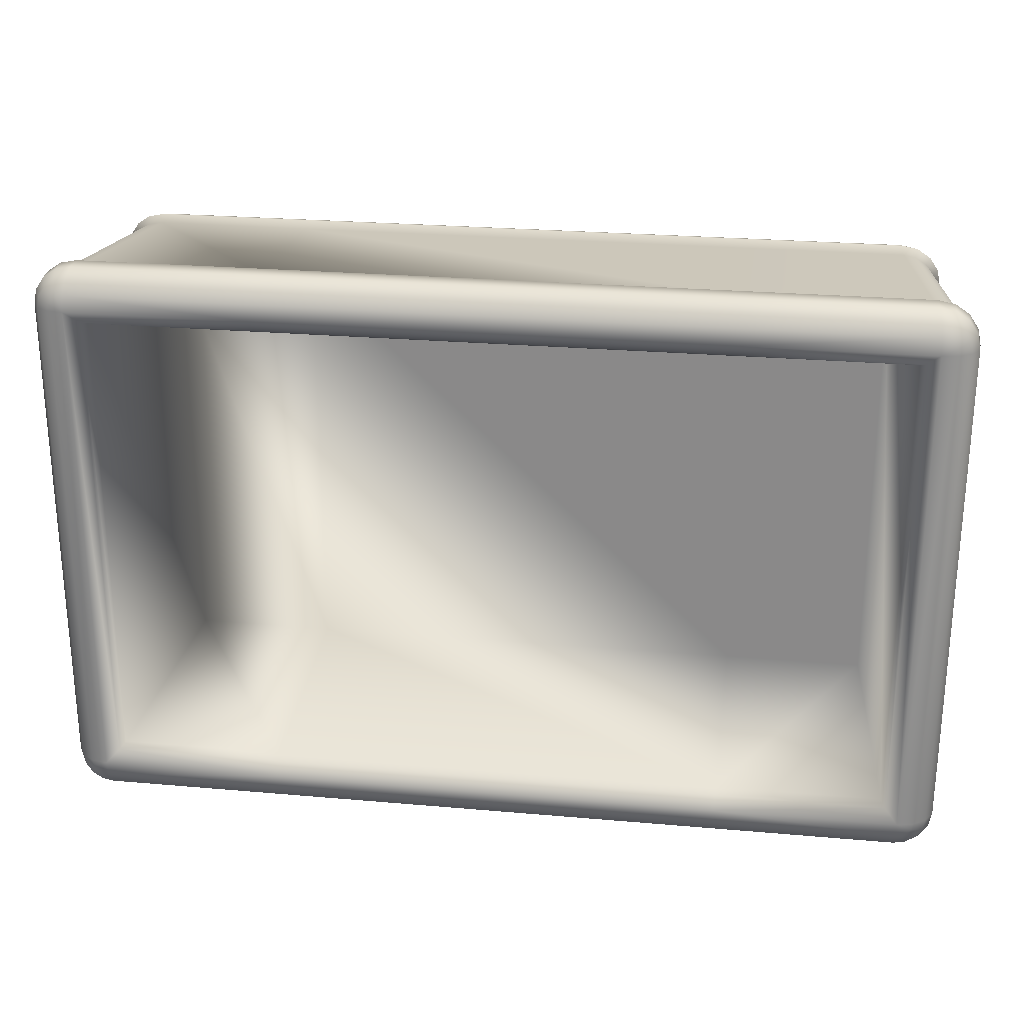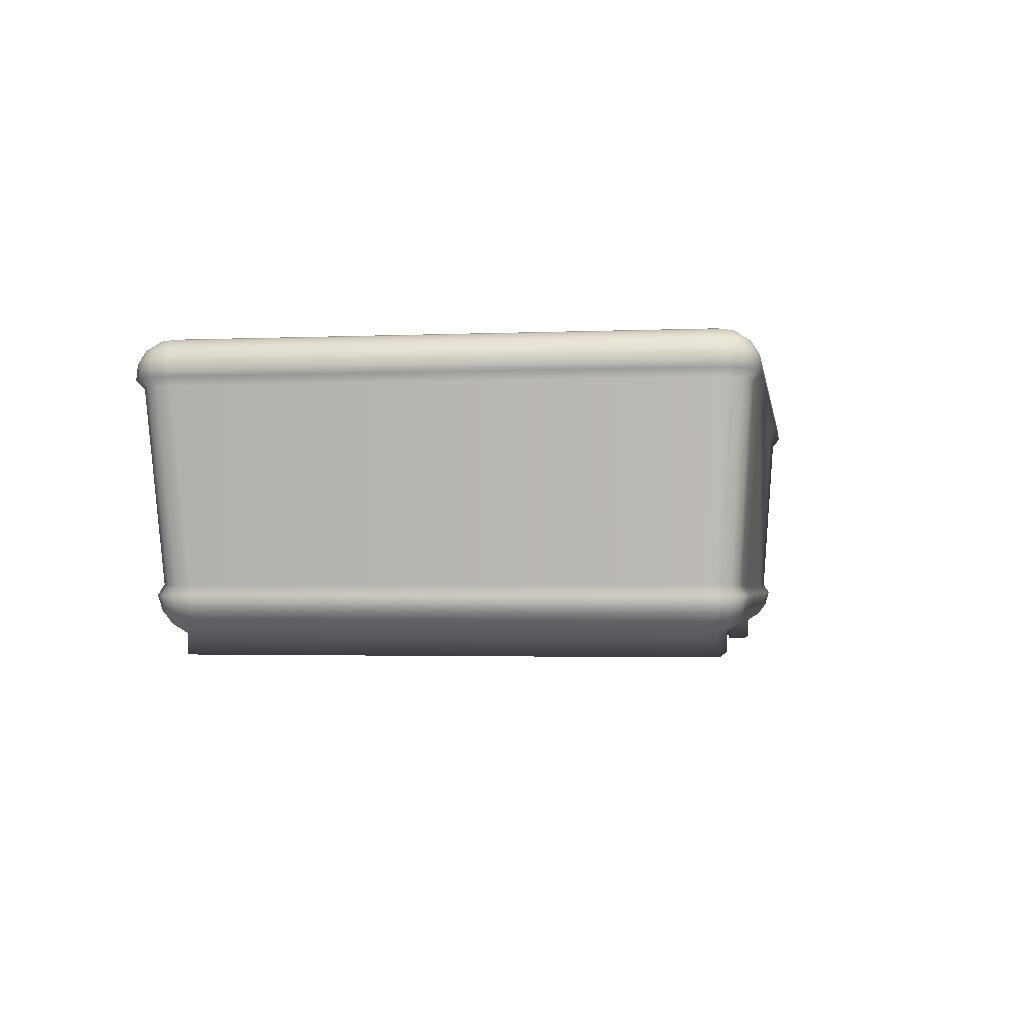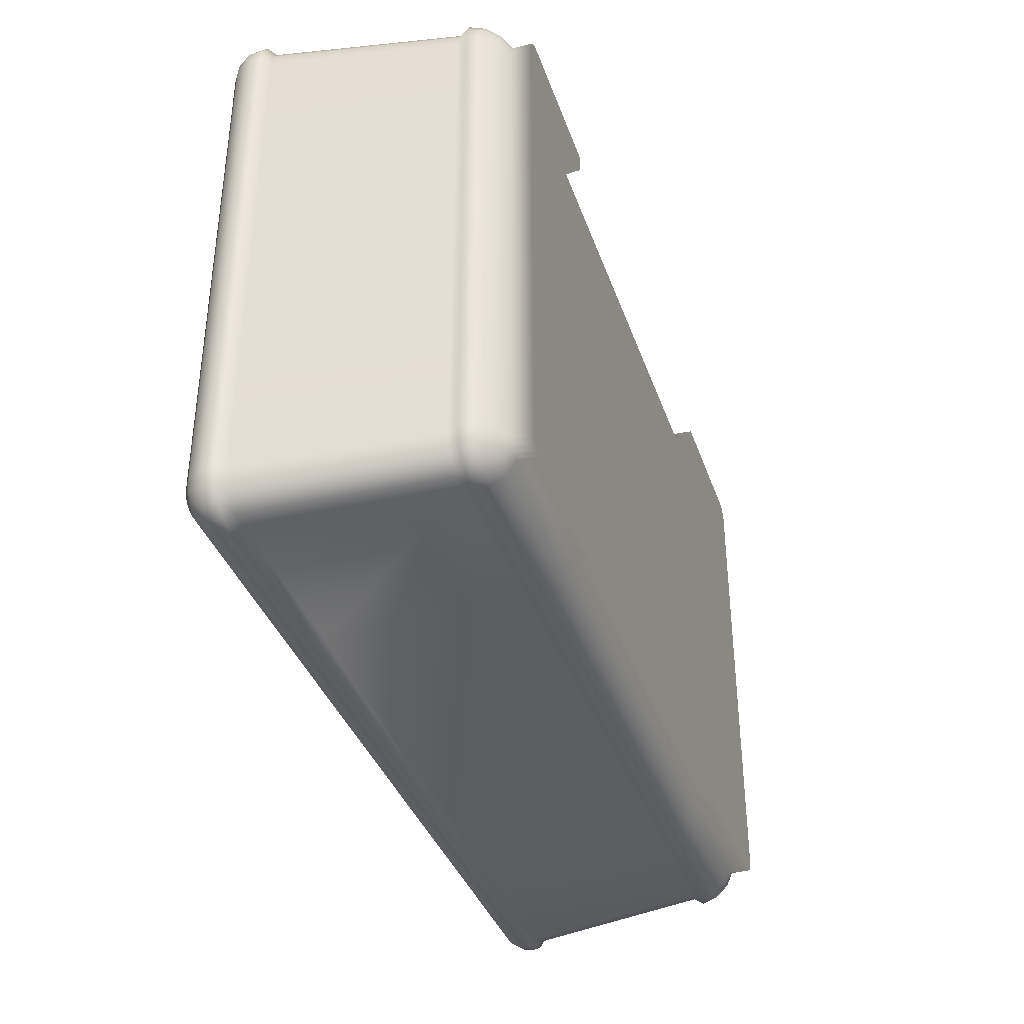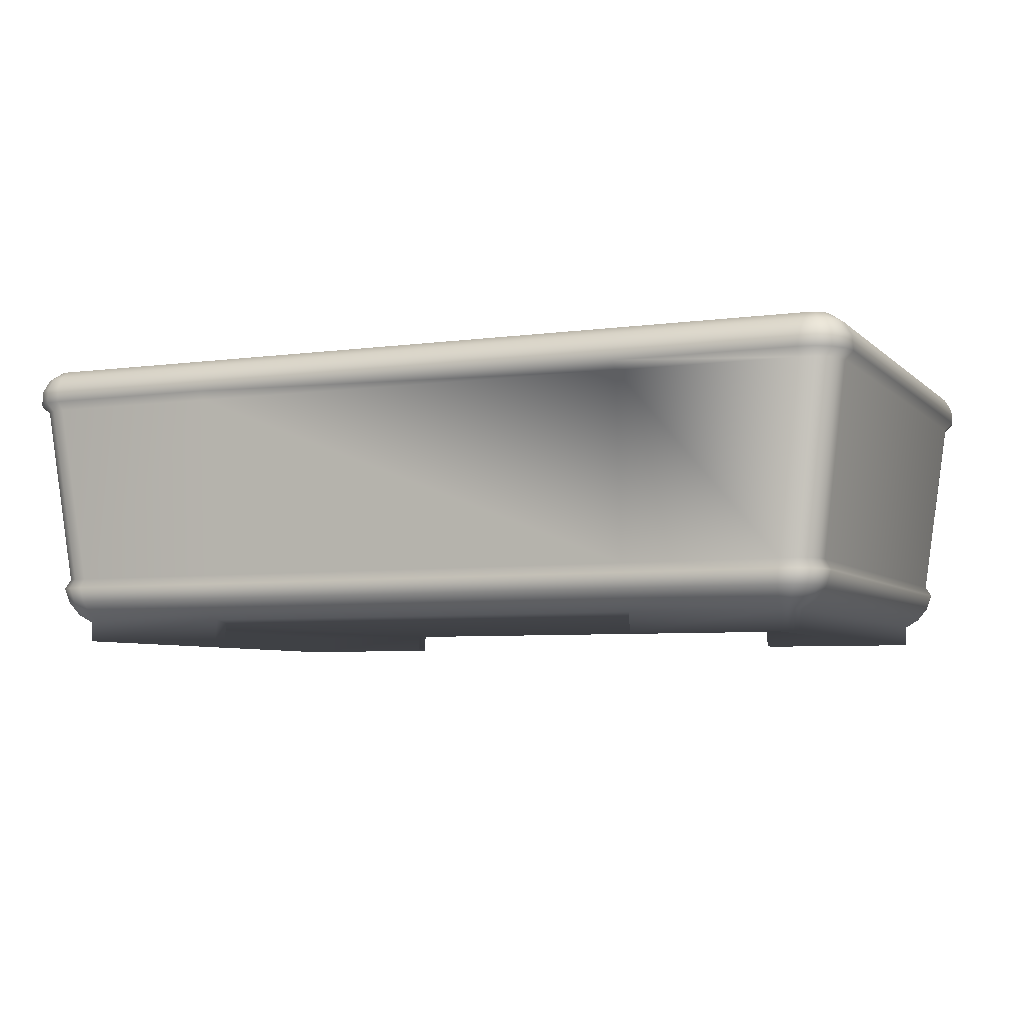
<metadata>
{"format":"obj","ext":"obj","renderer":"f3d","projection":"perspective","resolution":1024,"background":"white","views":[{"elev":25.3,"azim":-171.9,"up":"+Z"},{"elev":-2.2,"azim":-81.0,"up":"+Y"},{"elev":-37.2,"azim":-71.9,"up":"+Z"},{"elev":-5.7,"azim":23.2,"up":"+Y"}]}
</metadata>
<code>
g default
v -2.309 0.9115 1.411
v -2.309 0.9115 -1.411
v 2.309 0.9115 1.411
v 2.309 0.9115 -1.411
v -2.398 0.8949 1.41
v -2.391 0.8949 1.444
v -2.371 0.8949 1.474
v -2.342 0.8949 1.494
v -2.307 0.8949 1.5
v 2.307 0.8949 1.5
v 2.342 0.8949 1.494
v 2.371 0.8949 1.474
v 2.391 0.8949 1.444
v 2.398 0.8949 1.41
v 2.398 0.8949 -1.41
v 2.391 0.8949 -1.444
v 2.371 0.8949 -1.474
v 2.342 0.8949 -1.494
v 2.307 0.8949 -1.5
v -2.307 0.8949 -1.5
v -2.342 0.8949 -1.494
v -2.371 0.8949 -1.474
v -2.391 0.8949 -1.444
v -2.398 0.8949 -1.41
v -2.468 0.8477 1.407
v -2.456 0.8477 1.471
v -2.419 0.8477 1.525
v -2.365 0.8477 1.562
v -2.301 0.8477 1.574
v 2.301 0.8477 1.574
v 2.365 0.8477 1.562
v 2.419 0.8477 1.525
v 2.456 0.8477 1.471
v 2.468 0.8477 1.407
v 2.468 0.8477 -1.407
v 2.456 0.8477 -1.471
v 2.419 0.8477 -1.525
v 2.365 0.8477 -1.562
v 2.301 0.8477 -1.574
v -2.301 0.8477 -1.574
v -2.365 0.8477 -1.562
v -2.419 0.8477 -1.525
v -2.456 0.8477 -1.471
v -2.468 0.8477 -1.407
v -2.51 0.7771 1.403
v -2.494 0.7771 1.486
v -2.446 0.7771 1.557
v -2.376 0.7771 1.604
v -2.293 0.7771 1.621
v 2.293 0.7771 1.621
v 2.376 0.7771 1.604
v 2.446 0.7771 1.557
v 2.494 0.7771 1.486
v 2.51 0.7771 1.403
v 2.51 0.7771 -1.403
v 2.494 0.7771 -1.486
v 2.446 0.7771 -1.557
v 2.376 0.7771 -1.604
v 2.293 0.7771 -1.621
v -2.293 0.7771 -1.621
v -2.376 0.7771 -1.604
v -2.446 0.7771 -1.557
v -2.494 0.7771 -1.486
v -2.51 0.7771 -1.403
v -2.517 0.6938 1.398
v -2.499 0.6938 1.488
v -2.448 0.6938 1.564
v -2.372 0.6938 1.615
v -2.282 0.6938 1.633
v 2.282 0.6938 1.633
v 2.372 0.6938 1.615
v 2.448 0.6938 1.564
v 2.499 0.6938 1.488
v 2.517 0.6938 1.398
v 2.517 0.6938 -1.398
v 2.499 0.6938 -1.488
v 2.448 0.6938 -1.564
v 2.372 0.6938 -1.615
v 2.282 0.6938 -1.633
v -2.282 0.6938 -1.633
v -2.372 0.6938 -1.615
v -2.448 0.6938 -1.564
v -2.499 0.6938 -1.488
v -2.517 0.6938 -1.398
v -2.365 -0.4286 1.335
v -2.349 -0.4286 1.419
v -2.301 -0.4286 1.491
v -2.229 -0.4286 1.538
v -2.145 -0.4286 1.555
v 2.145 -0.4286 1.555
v 2.229 -0.4286 1.538
v 2.301 -0.4286 1.491
v 2.349 -0.4286 1.419
v 2.365 -0.4286 1.335
v 2.365 -0.4286 -1.335
v 2.349 -0.4286 -1.419
v 2.301 -0.4286 -1.491
v 2.229 -0.4286 -1.538
v 2.145 -0.4286 -1.555
v -2.145 -0.4286 -1.555
v -2.229 -0.4286 -1.538
v -2.301 -0.4286 -1.491
v -2.349 -0.4286 -1.419
v -2.365 -0.4286 -1.335
v -2.338 -0.5119 1.33
v -2.322 -0.5119 1.408
v -2.278 -0.5119 1.473
v -2.212 -0.5119 1.517
v -2.135 -0.5119 1.533
v 2.135 -0.5119 1.533
v 2.212 -0.5119 1.517
v 2.278 -0.5119 1.473
v 2.322 -0.5119 1.408
v 2.338 -0.5119 1.33
v 2.338 -0.5119 -1.33
v 2.322 -0.5119 -1.408
v 2.278 -0.5119 -1.473
v 2.212 -0.5119 -1.517
v 2.135 -0.5119 -1.533
v -2.135 -0.5119 -1.533
v -2.212 -0.5119 -1.517
v -2.278 -0.5119 -1.473
v -2.322 -0.5119 -1.408
v -2.338 -0.5119 -1.33
v -2.281 -0.5825 1.326
v -2.269 -0.5825 1.385
v -2.235 -0.5825 1.435
v -2.185 -0.5825 1.469
v -2.126 -0.5825 1.481
v 2.126 -0.5825 1.481
v 2.185 -0.5825 1.469
v 2.235 -0.5825 1.435
v 2.269 -0.5825 1.385
v 2.281 -0.5825 1.326
v 2.281 -0.5825 -1.326
v 2.269 -0.5825 -1.385
v 2.235 -0.5825 -1.435
v 2.185 -0.5825 -1.469
v 2.126 -0.5825 -1.481
v -2.126 -0.5825 -1.481
v -2.185 -0.5825 -1.469
v -2.235 -0.5825 -1.435
v -2.269 -0.5825 -1.385
v -2.281 -0.5825 -1.326
v -2.204 -0.6297 1.323
v -2.197 -0.6297 1.355
v -2.179 -0.6297 1.382
v -2.152 -0.6297 1.4
v -2.12 -0.6297 1.407
v 2.12 -0.6297 1.407
v 2.152 -0.6297 1.4
v 2.179 -0.6297 1.382
v 2.197 -0.6297 1.355
v 2.204 -0.6297 1.323
v 2.204 -0.6297 -1.323
v 2.197 -0.6297 -1.355
v 2.179 -0.6297 -1.382
v 2.152 -0.6297 -1.4
v 2.12 -0.6297 -1.407
v -2.12 -0.6297 -1.407
v -2.152 -0.6297 -1.4
v -2.179 -0.6297 -1.382
v -2.197 -0.6297 -1.355
v -2.204 -0.6297 -1.323
v 2.078 -0.6463 -1.304
v 2.078 -0.6463 1.304
v -2.078 -0.6463 -1.304
v -2.078 -0.6463 1.304
v -2.239 0.8585 1.341
v 2.239 0.8585 1.341
v 2.239 0.8585 -1.341
v -2.239 0.8585 -1.341
v -2.215 0.8055 1.316
v 2.215 0.8055 1.316
v 2.215 0.8055 -1.316
v -2.215 0.8055 -1.316
v -2.088 -0.5031 1.19
v 2.088 -0.5031 1.19
v 2.088 -0.5031 -1.19
v -2.088 -0.5031 -1.19
v -2.456 0.6497 1.47
v -2.471 0.6494 1.394
v -2.471 0.6494 -1.394
v -2.456 0.6497 -1.47
v -2.415 0.6493 -1.532
v -2.354 0.6481 -1.574
v -2.278 0.6468 -1.589
v 2.278 0.6468 -1.589
v 2.354 0.6481 -1.574
v 2.415 0.6493 -1.532
v 2.456 0.6497 -1.47
v 2.471 0.6494 -1.394
v 2.471 0.6494 1.394
v 2.456 0.6497 1.47
v 2.415 0.6493 1.532
v 2.354 0.6481 1.574
v 2.278 0.6468 1.589
v -2.278 0.6468 1.589
v -2.354 0.6481 1.574
v -2.415 0.6493 1.532
v -2.333 -0.3731 1.332
v -2.319 -0.3728 1.407
v -2.278 -0.3731 1.467
v -2.217 -0.374 1.506
v -2.142 -0.3751 1.519
v 2.142 -0.3751 1.519
v 2.217 -0.374 1.506
v 2.278 -0.3731 1.467
v 2.319 -0.3728 1.407
v 2.333 -0.3731 1.332
v 2.333 -0.3731 -1.332
v 2.319 -0.3728 -1.407
v 2.278 -0.3731 -1.467
v 2.217 -0.374 -1.506
v 2.142 -0.3751 -1.519
v -2.142 -0.3751 -1.519
v -2.217 -0.374 -1.506
v -2.278 -0.3731 -1.467
v -2.319 -0.3728 -1.407
v -2.333 -0.3731 -1.332
v -1.28 0.9115 1.411
v -1.28 0.9115 -1.411
v -1.28 0.8949 1.5
v -1.28 0.8949 -1.5
v -1.28 0.8477 1.574
v -1.28 0.8477 -1.574
v -1.28 0.7771 1.621
v -1.28 0.7771 -1.621
v -1.28 0.6938 1.633
v -1.28 0.6938 -1.633
v -1.28 -0.4286 1.555
v -1.28 -0.4286 -1.555
v -1.28 -0.5119 1.533
v -1.28 -0.5119 -1.533
v -1.28 -0.5825 1.481
v -1.28 -0.5825 -1.481
v -1.28 -0.6297 1.407
v -1.28 -0.6297 -1.407
v -1.28 -0.6463 1.304
v -1.28 -0.6463 -1.304
v -1.28 0.8585 1.341
v -1.28 0.8585 -1.341
v -1.28 0.8055 1.316
v -1.28 0.8055 -1.316
v -1.28 -0.5031 1.19
v -1.28 -0.5031 -1.19
v -1.28 0.6468 -1.589
v -1.28 0.6468 1.589
v -1.28 -0.3751 1.519
v -1.28 -0.3751 -1.519
v 1.28 0.9115 -1.411
v 1.28 0.8949 -1.5
v 1.28 0.8477 -1.574
v 1.28 0.7771 -1.621
v 1.28 0.6938 1.633
v 1.28 -0.4286 -1.555
v 1.28 -0.5119 -1.533
v 1.28 -0.5825 -1.481
v 1.28 -0.6297 -1.407
v 1.28 -0.6463 -1.304
v 1.28 0.8585 -1.341
v 1.28 0.8055 -1.316
v 1.28 -0.5031 -1.19
v 1.28 0.6468 1.589
v 1.28 -0.3751 -1.519
v 1.28 0.9115 1.411
v 1.28 0.8949 1.5
v 1.28 0.8477 1.574
v 1.28 0.7771 1.621
v 1.28 0.6938 -1.633
v 1.28 -0.4286 1.555
v 1.28 -0.5119 1.533
v 1.28 -0.5825 1.481
v 1.28 -0.6297 1.407
v 1.28 -0.6463 1.304
v 1.28 0.8585 1.341
v 1.28 0.8055 1.316
v 1.28 -0.5031 1.19
v 1.28 0.6468 -1.589
v 1.28 -0.3751 1.519
v -2.195 -0.7421 1.355
v -2.201 -0.7421 1.323
v -2.201 -0.7421 -1.323
v -2.195 -0.7421 -1.355
v -2.177 -0.7421 -1.382
v -2.15 -0.7421 -1.4
v -2.118 -0.7421 -1.407
v -1.289 -0.7421 -1.407
v -1.289 -0.7421 -1.304
v -2.076 -0.7421 -1.304
v -2.076 -0.7421 1.304
v -1.289 -0.7421 1.304
v -1.289 -0.7421 1.407
v -2.118 -0.7421 1.407
v -2.15 -0.7421 1.4
v -2.177 -0.7421 1.382
v 2.15 -0.7421 1.4
v 2.118 -0.7421 1.407
v 1.289 -0.7421 1.407
v 1.289 -0.7421 1.304
v 2.076 -0.7421 1.304
v 2.076 -0.7421 -1.304
v 1.289 -0.7421 -1.304
v 1.289 -0.7421 -1.407
v 2.118 -0.7421 -1.407
v 2.15 -0.7421 -1.4
v 2.177 -0.7421 -1.382
v 2.195 -0.7421 -1.355
v 2.201 -0.7421 -1.323
v 2.201 -0.7421 1.323
v 2.195 -0.7421 1.355
v 2.177 -0.7421 1.382
g pot:ChamferBox02
f 180 177 245 246
f 221 1 9 223
f 3 14 15 4
f 251 4 19 252
f 2 24 5 1
f 5 25 26 6
f 6 26 27 7
f 7 27 28 8
f 8 28 29 9
f 223 9 29 225
f 10 30 31 11
f 11 31 32 12
f 12 32 33 13
f 13 33 34 14
f 14 34 35 15
f 15 35 36 16
f 16 36 37 17
f 17 37 38 18
f 18 38 39 19
f 252 19 39 253
f 20 40 41 21
f 21 41 42 22
f 22 42 43 23
f 23 43 44 24
f 24 44 25 5
f 25 45 46 26
f 26 46 47 27
f 27 47 48 28
f 28 48 49 29
f 225 29 49 227
f 30 50 51 31
f 31 51 52 32
f 32 52 53 33
f 33 53 54 34
f 34 54 55 35
f 35 55 56 36
f 36 56 57 37
f 37 57 58 38
f 38 58 59 39
f 253 39 59 254
f 40 60 61 41
f 41 61 62 42
f 42 62 63 43
f 43 63 64 44
f 44 64 45 25
f 45 65 66 46
f 46 66 67 47
f 47 67 68 48
f 48 68 69 49
f 227 49 69 229
f 50 70 71 51
f 51 71 72 52
f 52 72 73 53
f 53 73 74 54
f 54 74 75 55
f 55 75 76 56
f 56 76 77 57
f 57 77 78 58
f 58 78 79 59
f 254 59 79 270
f 60 80 81 61
f 61 81 82 62
f 62 82 83 63
f 63 83 84 64
f 64 84 65 45
f 182 201 202 181
f 181 202 203 200
f 200 203 204 199
f 199 204 205 198
f 248 198 205 249
f 197 206 207 196
f 196 207 208 195
f 195 208 209 194
f 194 209 210 193
f 193 210 211 192
f 192 211 212 191
f 191 212 213 190
f 190 213 214 189
f 189 214 215 188
f 279 188 215 265
f 187 216 217 186
f 186 217 218 185
f 185 218 219 184
f 184 219 220 183
f 183 220 201 182
f 85 105 106 86
f 86 106 107 87
f 87 107 108 88
f 88 108 109 89
f 231 89 109 233
f 90 110 111 91
f 91 111 112 92
f 92 112 113 93
f 93 113 114 94
f 94 114 115 95
f 95 115 116 96
f 96 116 117 97
f 97 117 118 98
f 98 118 119 99
f 256 99 119 257
f 100 120 121 101
f 101 121 122 102
f 102 122 123 103
f 103 123 124 104
f 104 124 105 85
f 105 125 126 106
f 106 126 127 107
f 107 127 128 108
f 108 128 129 109
f 233 109 129 235
f 110 130 131 111
f 111 131 132 112
f 112 132 133 113
f 113 133 134 114
f 114 134 135 115
f 115 135 136 116
f 116 136 137 117
f 117 137 138 118
f 118 138 139 119
f 257 119 139 258
f 120 140 141 121
f 121 141 142 122
f 122 142 143 123
f 123 143 144 124
f 124 144 125 105
f 125 145 146 126
f 126 146 147 127
f 127 147 148 128
f 128 148 149 129
f 235 129 149 237
f 130 150 151 131
f 131 151 152 132
f 132 152 153 133
f 133 153 154 134
f 134 154 155 135
f 135 155 156 136
f 136 156 157 137
f 137 157 158 138
f 138 158 159 139
f 258 139 159 259
f 140 160 161 141
f 141 161 162 142
f 142 162 163 143
f 143 163 164 144
f 144 164 145 125
f 293 294 291 292
f 310 301 302 309
f 304 305 302 303
f 283 290 291 282
f 168 167 240 239
f 169 1 221 241
f 171 170 3 4
f 171 4 251 261
f 169 172 2 1
f 173 169 241 243
f 175 174 170 171
f 175 171 261 262
f 173 176 172 169
f 177 173 243 245
f 179 178 174 175
f 179 175 262 263
f 177 180 176 173
f 182 181 66 65
f 183 182 65 84
f 184 183 84 83
f 185 184 83 82
f 186 185 82 81
f 187 186 81 80
f 187 80 230 247
f 189 188 79 78
f 190 189 78 77
f 191 190 77 76
f 192 191 76 75
f 193 192 75 74
f 194 193 74 73
f 195 194 73 72
f 196 195 72 71
f 197 196 71 70
f 197 70 255 264
f 199 198 69 68
f 200 199 68 67
f 181 200 67 66
f 202 201 85 86
f 203 202 86 87
f 204 203 87 88
f 205 204 88 89
f 205 89 231 249
f 207 206 90 91
f 208 207 91 92
f 209 208 92 93
f 210 209 93 94
f 211 210 94 95
f 212 211 95 96
f 213 212 96 97
f 214 213 97 98
f 215 214 98 99
f 215 99 256 265
f 217 216 100 101
f 218 217 101 102
f 219 218 102 103
f 220 219 103 104
f 201 220 104 85
f 246 245 278 263
f 221 223 267 266
f 222 224 20 2
f 223 225 268 267
f 224 226 40 20
f 225 227 269 268
f 226 228 60 40
f 227 229 255 269
f 228 230 80 60
f 248 249 280 264
f 247 250 216 187
f 231 233 272 271
f 232 234 120 100
f 233 235 273 272
f 234 236 140 120
f 235 237 274 273
f 236 238 160 140
f 237 239 275 274
f 288 289 290 287
f 239 240 260 275
f 241 221 266 276
f 172 242 222 2
f 243 241 276 277
f 176 244 242 172
f 245 243 277 278
f 180 246 244 176
f 247 230 270 279
f 248 229 69 198
f 249 231 271 280
f 250 232 100 216
f 251 252 224 222
f 252 253 226 224
f 253 254 228 226
f 254 270 230 228
f 279 265 250 247
f 256 257 234 232
f 257 258 236 234
f 258 259 238 236
f 259 260 240 238
f 261 251 222 242
f 262 261 242 244
f 263 262 244 246
f 264 255 229 248
f 265 256 232 250
f 263 278 178 179
f 266 267 10 3
f 267 268 30 10
f 268 269 50 30
f 269 255 70 50
f 264 280 206 197
f 271 272 110 90
f 272 273 130 110
f 273 274 150 130
f 299 300 301 298
f 275 260 165 166
f 170 276 266 3
f 174 277 276 170
f 178 278 277 174
f 279 270 79 188
f 280 271 90 206
f 282 281 146 145
f 283 282 145 164
f 284 283 164 163
f 285 284 163 162
f 286 285 162 161
f 287 286 161 160
f 288 287 160 238
f 289 288 238 240
f 290 289 240 167
f 291 290 167 168
f 292 291 168 239
f 293 292 239 237
f 294 293 237 149
f 295 294 149 148
f 296 295 148 147
f 281 296 147 146
f 298 297 151 150
f 299 298 150 274
f 300 299 274 275
f 301 300 275 166
f 302 301 166 165
f 303 302 165 260
f 304 303 260 259
f 305 304 259 159
f 306 305 159 158
f 307 306 158 157
f 308 307 157 156
f 309 308 156 155
f 310 309 155 154
f 311 310 154 153
f 312 311 153 152
f 297 312 152 151
f 1 5 6
f 1 6 7
f 1 7 8
f 1 8 9
f 3 10 11
f 3 11 12
f 3 12 13
f 3 13 14
f 4 15 16
f 4 16 17
f 4 17 18
f 4 18 19
f 2 20 21
f 2 21 22
f 2 22 23
f 2 23 24
f 282 291 281
f 281 291 296
f 296 291 295
f 295 291 294
f 298 301 297
f 297 301 312
f 312 301 311
f 311 301 310
f 309 302 308
f 308 302 307
f 307 302 306
f 306 302 305
f 287 290 286
f 286 290 285
f 285 290 284
f 284 290 283

</code>
